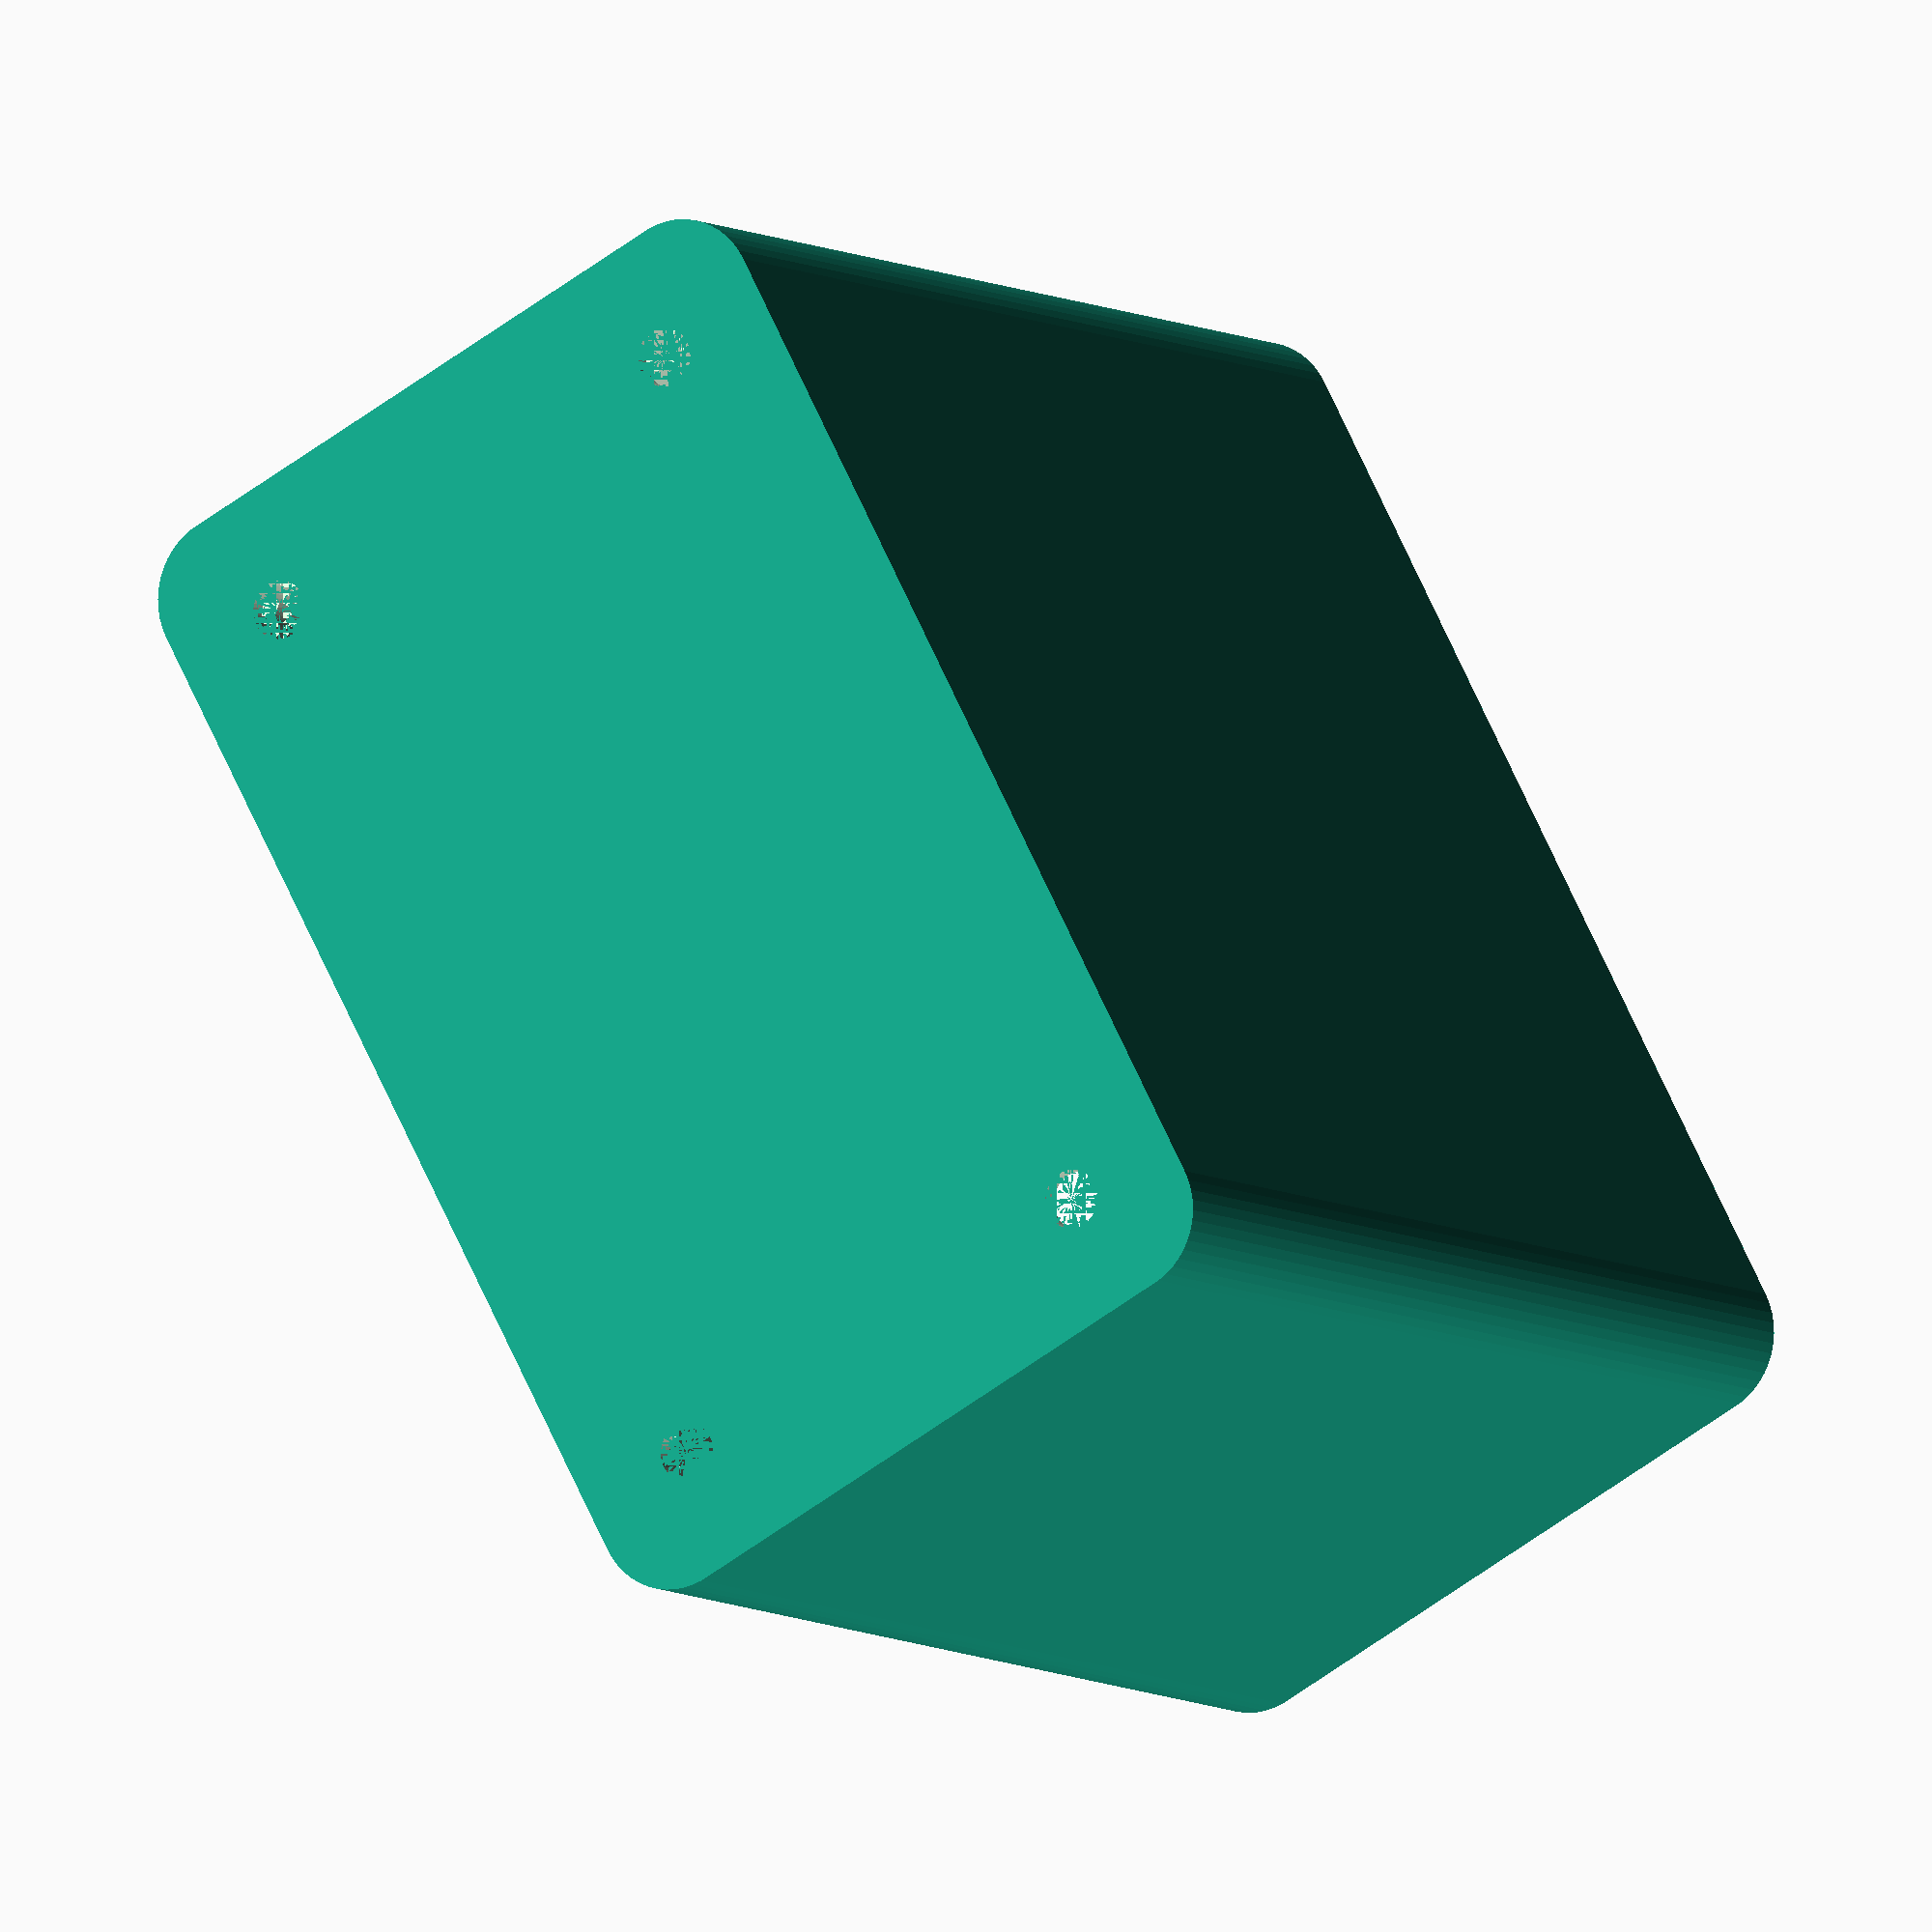
<openscad>
$fn = 50;


difference() {
	difference() {
		union() {
			hull() {
				translate(v = [-17.5000000000, 32.5000000000, 0]) {
					cylinder(h = 75, r = 5);
				}
				translate(v = [17.5000000000, 32.5000000000, 0]) {
					cylinder(h = 75, r = 5);
				}
				translate(v = [-17.5000000000, -32.5000000000, 0]) {
					cylinder(h = 75, r = 5);
				}
				translate(v = [17.5000000000, -32.5000000000, 0]) {
					cylinder(h = 75, r = 5);
				}
			}
		}
		union() {
			translate(v = [-15.0000000000, -30.0000000000, 3]) {
				rotate(a = [0, 0, 0]) {
					difference() {
						union() {
							translate(v = [0, 0, -3.0000000000]) {
								cylinder(h = 3, r = 1.5000000000);
							}
							translate(v = [0, 0, -1.9000000000]) {
								cylinder(h = 1.9000000000, r1 = 1.8000000000, r2 = 3.6000000000);
							}
							cylinder(h = 250, r = 3.6000000000);
							translate(v = [0, 0, -3.0000000000]) {
								cylinder(h = 3, r = 1.8000000000);
							}
							translate(v = [0, 0, -3.0000000000]) {
								cylinder(h = 3, r = 1.5000000000);
							}
						}
						union();
					}
				}
			}
			translate(v = [15.0000000000, -30.0000000000, 3]) {
				rotate(a = [0, 0, 0]) {
					difference() {
						union() {
							translate(v = [0, 0, -3.0000000000]) {
								cylinder(h = 3, r = 1.5000000000);
							}
							translate(v = [0, 0, -1.9000000000]) {
								cylinder(h = 1.9000000000, r1 = 1.8000000000, r2 = 3.6000000000);
							}
							cylinder(h = 250, r = 3.6000000000);
							translate(v = [0, 0, -3.0000000000]) {
								cylinder(h = 3, r = 1.8000000000);
							}
							translate(v = [0, 0, -3.0000000000]) {
								cylinder(h = 3, r = 1.5000000000);
							}
						}
						union();
					}
				}
			}
			translate(v = [-15.0000000000, 30.0000000000, 3]) {
				rotate(a = [0, 0, 0]) {
					difference() {
						union() {
							translate(v = [0, 0, -3.0000000000]) {
								cylinder(h = 3, r = 1.5000000000);
							}
							translate(v = [0, 0, -1.9000000000]) {
								cylinder(h = 1.9000000000, r1 = 1.8000000000, r2 = 3.6000000000);
							}
							cylinder(h = 250, r = 3.6000000000);
							translate(v = [0, 0, -3.0000000000]) {
								cylinder(h = 3, r = 1.8000000000);
							}
							translate(v = [0, 0, -3.0000000000]) {
								cylinder(h = 3, r = 1.5000000000);
							}
						}
						union();
					}
				}
			}
			translate(v = [15.0000000000, 30.0000000000, 3]) {
				rotate(a = [0, 0, 0]) {
					difference() {
						union() {
							translate(v = [0, 0, -3.0000000000]) {
								cylinder(h = 3, r = 1.5000000000);
							}
							translate(v = [0, 0, -1.9000000000]) {
								cylinder(h = 1.9000000000, r1 = 1.8000000000, r2 = 3.6000000000);
							}
							cylinder(h = 250, r = 3.6000000000);
							translate(v = [0, 0, -3.0000000000]) {
								cylinder(h = 3, r = 1.8000000000);
							}
							translate(v = [0, 0, -3.0000000000]) {
								cylinder(h = 3, r = 1.5000000000);
							}
						}
						union();
					}
				}
			}
			translate(v = [0, 0, 2.9925000000]) {
				hull() {
					union() {
						translate(v = [-17.0000000000, 32.0000000000, 4]) {
							cylinder(h = 112, r = 4);
						}
						translate(v = [-17.0000000000, 32.0000000000, 4]) {
							sphere(r = 4);
						}
						translate(v = [-17.0000000000, 32.0000000000, 116]) {
							sphere(r = 4);
						}
					}
					union() {
						translate(v = [17.0000000000, 32.0000000000, 4]) {
							cylinder(h = 112, r = 4);
						}
						translate(v = [17.0000000000, 32.0000000000, 4]) {
							sphere(r = 4);
						}
						translate(v = [17.0000000000, 32.0000000000, 116]) {
							sphere(r = 4);
						}
					}
					union() {
						translate(v = [-17.0000000000, -32.0000000000, 4]) {
							cylinder(h = 112, r = 4);
						}
						translate(v = [-17.0000000000, -32.0000000000, 4]) {
							sphere(r = 4);
						}
						translate(v = [-17.0000000000, -32.0000000000, 116]) {
							sphere(r = 4);
						}
					}
					union() {
						translate(v = [17.0000000000, -32.0000000000, 4]) {
							cylinder(h = 112, r = 4);
						}
						translate(v = [17.0000000000, -32.0000000000, 4]) {
							sphere(r = 4);
						}
						translate(v = [17.0000000000, -32.0000000000, 116]) {
							sphere(r = 4);
						}
					}
				}
			}
		}
	}
	union() {
		translate(v = [0, 0, 2.9925000000]) {
			hull() {
				union() {
					translate(v = [-19.0000000000, 34.0000000000, 2]) {
						cylinder(h = 56, r = 2);
					}
					translate(v = [-19.0000000000, 34.0000000000, 2]) {
						sphere(r = 2);
					}
					translate(v = [-19.0000000000, 34.0000000000, 58]) {
						sphere(r = 2);
					}
				}
				union() {
					translate(v = [19.0000000000, 34.0000000000, 2]) {
						cylinder(h = 56, r = 2);
					}
					translate(v = [19.0000000000, 34.0000000000, 2]) {
						sphere(r = 2);
					}
					translate(v = [19.0000000000, 34.0000000000, 58]) {
						sphere(r = 2);
					}
				}
				union() {
					translate(v = [-19.0000000000, -34.0000000000, 2]) {
						cylinder(h = 56, r = 2);
					}
					translate(v = [-19.0000000000, -34.0000000000, 2]) {
						sphere(r = 2);
					}
					translate(v = [-19.0000000000, -34.0000000000, 58]) {
						sphere(r = 2);
					}
				}
				union() {
					translate(v = [19.0000000000, -34.0000000000, 2]) {
						cylinder(h = 56, r = 2);
					}
					translate(v = [19.0000000000, -34.0000000000, 2]) {
						sphere(r = 2);
					}
					translate(v = [19.0000000000, -34.0000000000, 58]) {
						sphere(r = 2);
					}
				}
			}
		}
	}
}
</openscad>
<views>
elev=186.5 azim=207.9 roll=331.9 proj=o view=solid
</views>
